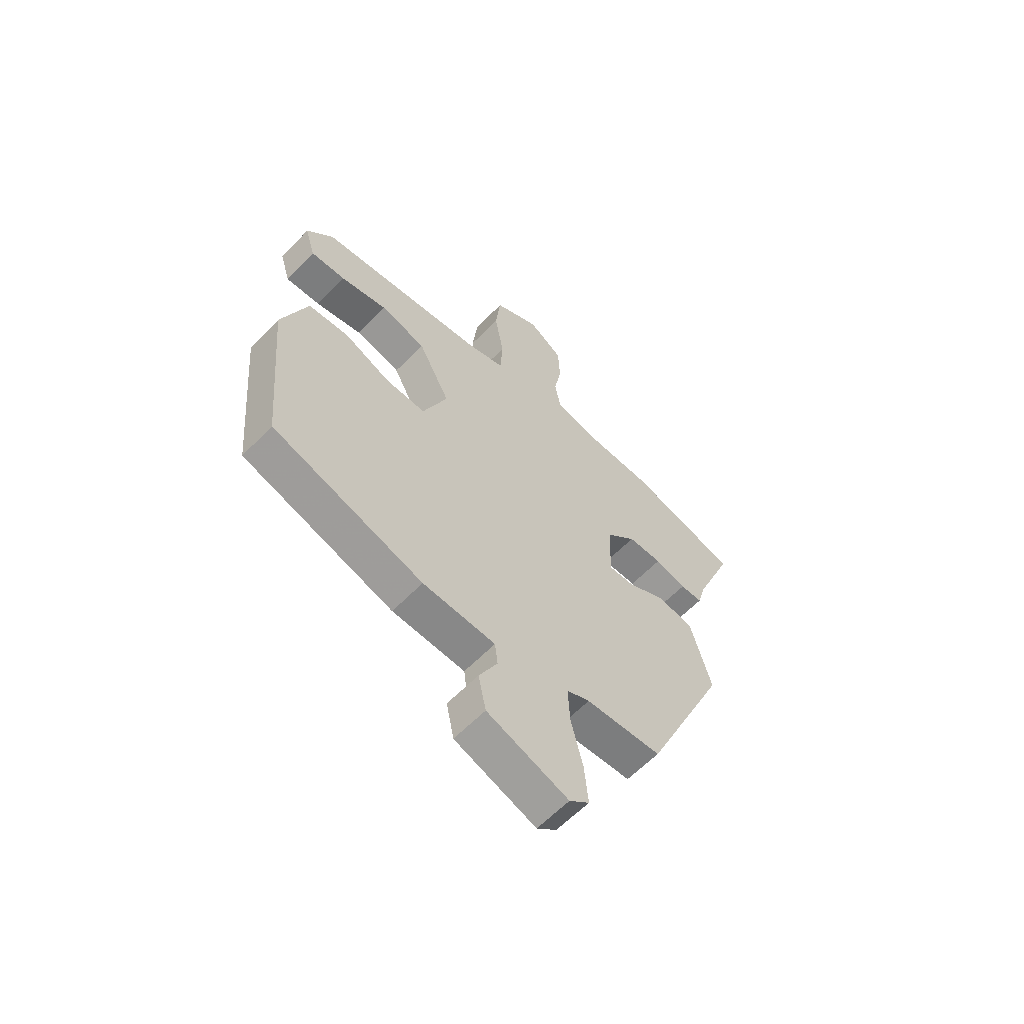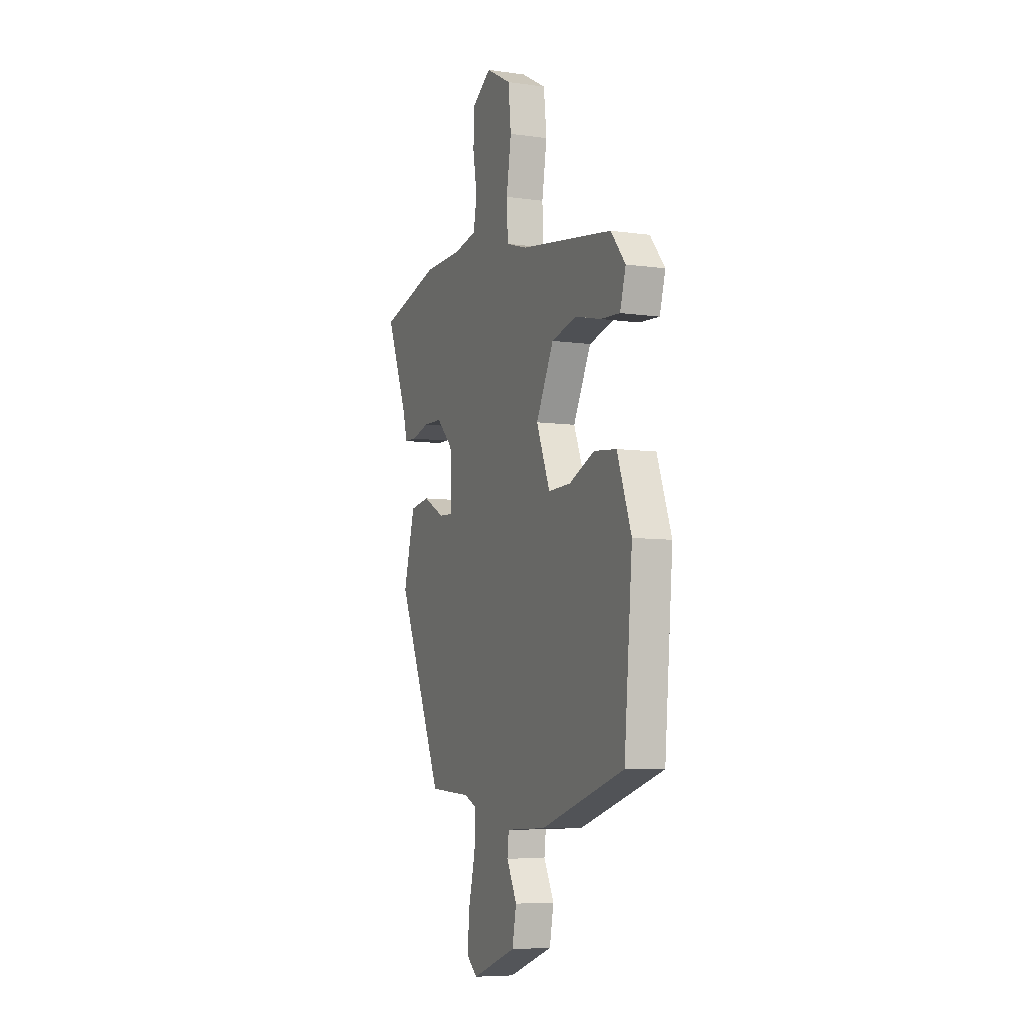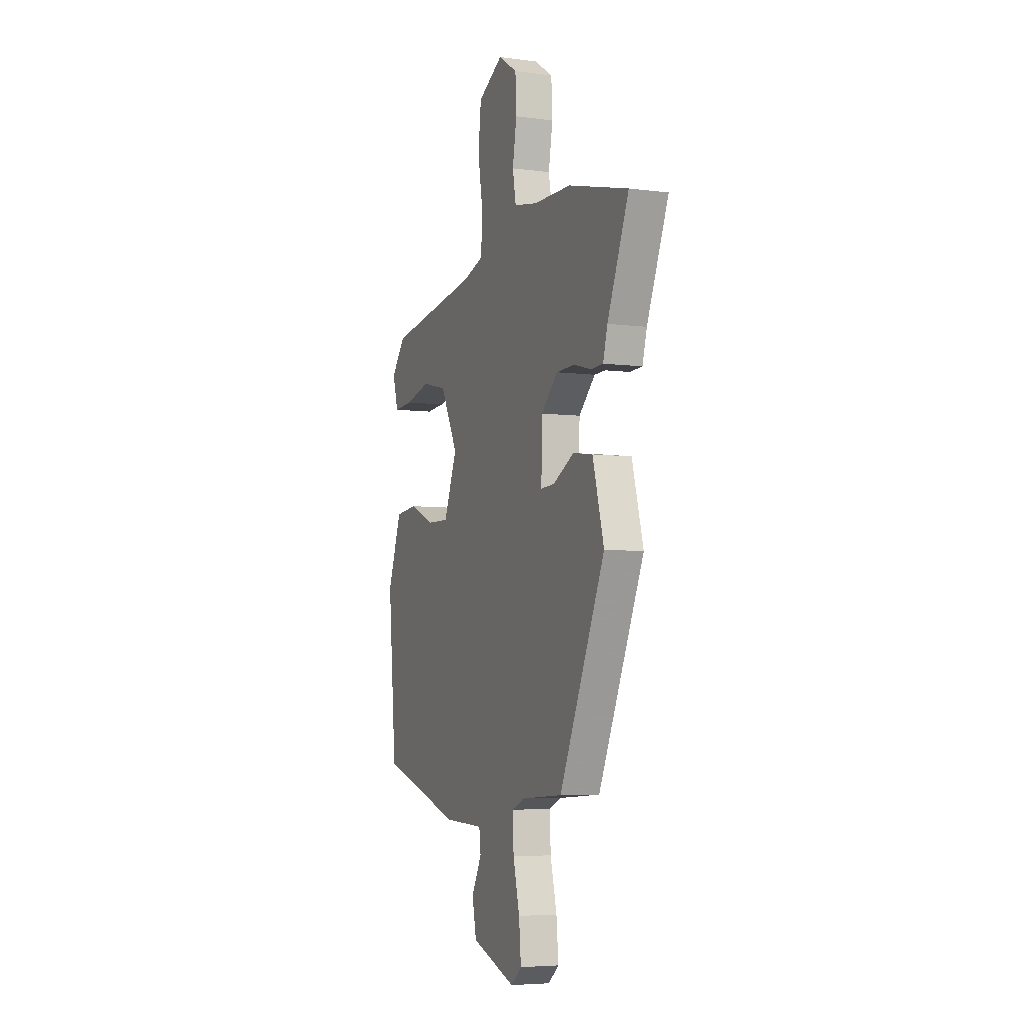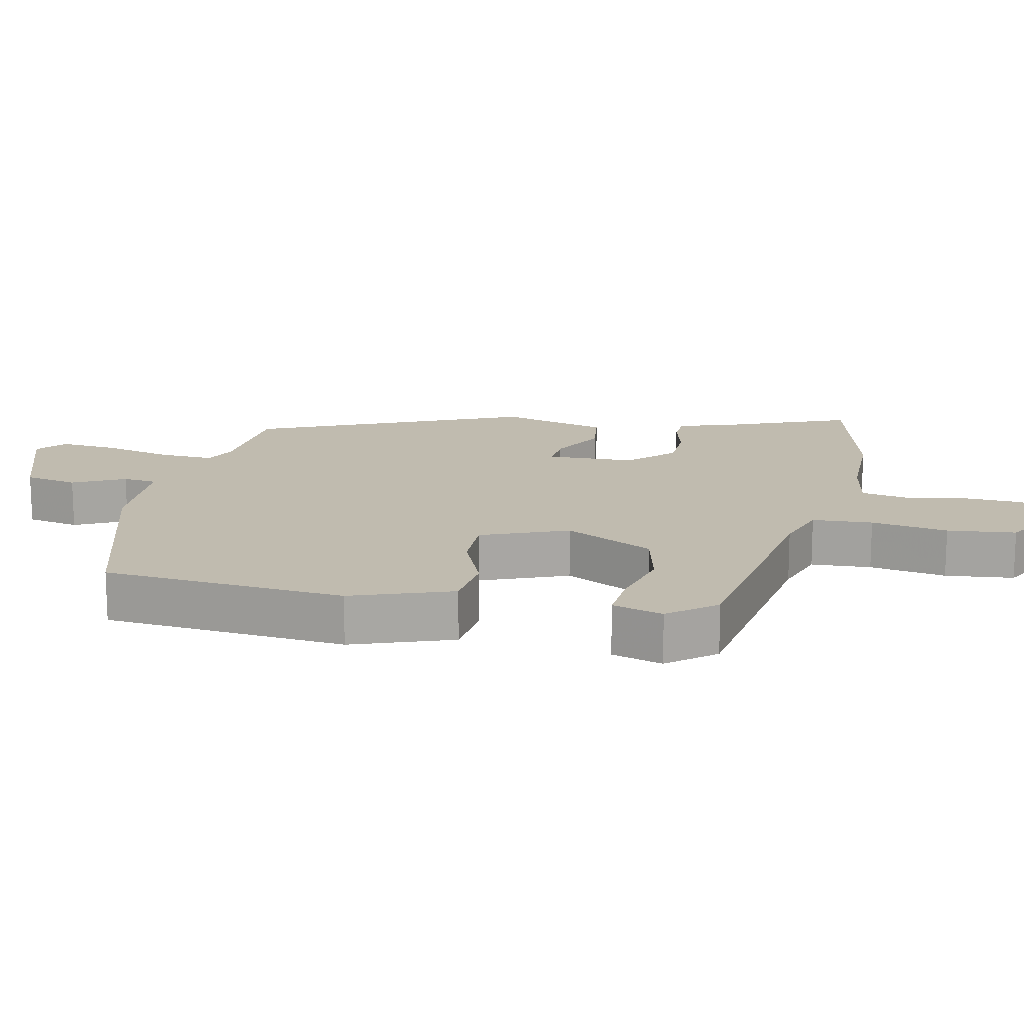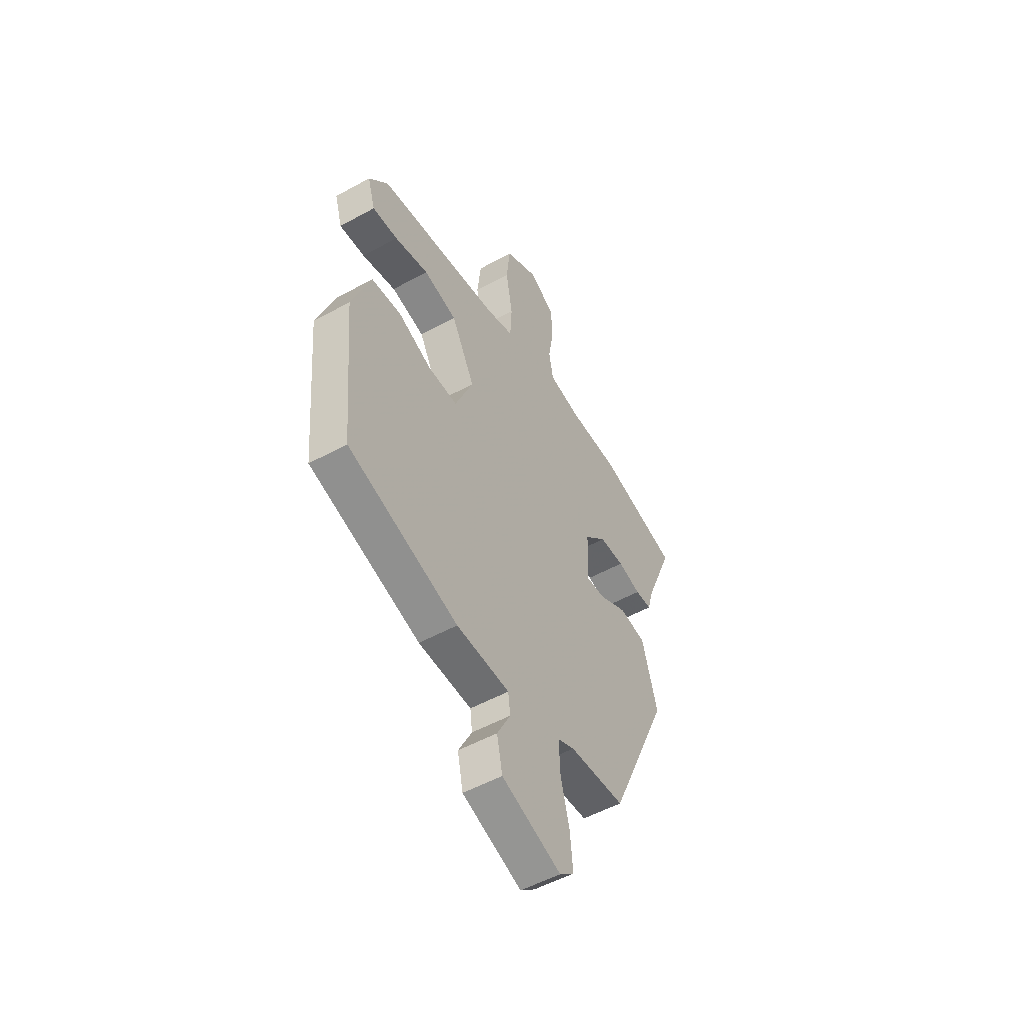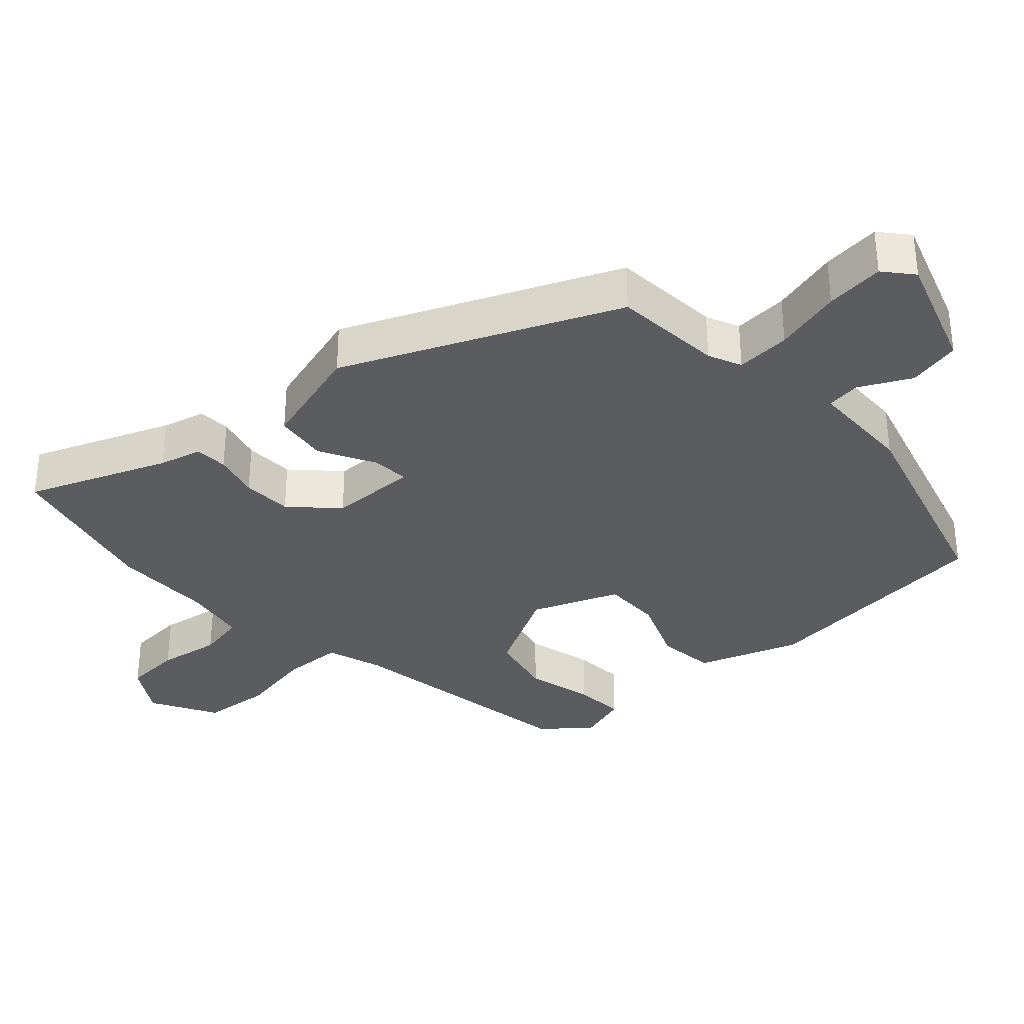
<metadata>
{"format":"obj","ext":"obj","renderer":"f3d","projection":"perspective","resolution":1024,"background":"white","views":[{"elev":-61.4,"azim":-43.9,"up":"+Z"},{"elev":-7.0,"azim":-112.3,"up":"+Z"},{"elev":-5.4,"azim":67.9,"up":"+Z"},{"elev":15.9,"azim":-77.6,"up":"+Y"},{"elev":-52.4,"azim":-59.3,"up":"+Z"},{"elev":-33.9,"azim":133.0,"up":"+Y"}]}
</metadata>
<code>
v -0.508 0.07 -0.452
v -0.54 0.07 -0.096
v -0.486 0.07 0.051
v -0.4 0.07 0.06
v -0.302 0.07 0.019
v -0.216 0.07 0.017
v -0.164 0.07 0.143
v -0.232 0.07 0.273
v -0.329 0.07 0.296
v -0.428 0.07 0.272
v -0.502 0.07 0.267
v -0.524 0.07 0.341
v -0.468 0.07 0.409
v -0.112 0.07 0.463
v -0.03 0.07 0.489
v -0.025 0.07 0.577
v -0.044 0.07 0.689
v -0.033 0.07 0.789
v 0.064 0.07 0.842
v 0.138 0.07 0.795
v 0.142 0.07 0.711
v 0.126 0.07 0.62
v 0.139 0.07 0.55
v 0.231 0.07 0.533
v 0.377 0.07 0.531
v 0.611 0.07 0.472
v 0.528 0.07 0.27
v 0.511 0.07 0.208
v 0.463 0.07 0.206
v 0.396 0.07 0.224
v 0.323 0.07 0.222
v 0.259 0.07 0.16
v 0.255 0.07 0.031
v 0.309 0.07 0.034
v 0.391 0.07 0.077
v 0.468 0.07 0.066
v 0.512 0.07 -0.092
v 0.335 0.07 -0.486
v 0.174 0.07 -0.497
v 0.125 0.07 -0.518
v 0.129 0.07 -0.598
v 0.154 0.07 -0.698
v 0.162 0.07 -0.784
v 0.12 0.07 -0.819
v -0.052 0.07 -0.758
v -0.068 0.07 -0.68
v -0.029 0.07 -0.605
v -0.035 0.07 -0.555
v -0.189 0.07 -0.549
v -0.508 0 -0.452
v -0.54 0 -0.096
v -0.486 0 0.051
v -0.4 0 0.06
v -0.302 0 0.019
v -0.216 0 0.017
v -0.164 0 0.143
v -0.232 0 0.273
v -0.329 0 0.296
v -0.428 0 0.272
v -0.502 0 0.267
v -0.524 0 0.341
v -0.468 0 0.409
v -0.112 0 0.463
v -0.03 0 0.489
v -0.025 0 0.577
v -0.044 0 0.689
v -0.033 0 0.789
v 0.064 0 0.842
v 0.138 0 0.795
v 0.142 0 0.711
v 0.126 0 0.62
v 0.139 0 0.55
v 0.231 0 0.533
v 0.377 0 0.531
v 0.611 0 0.472
v 0.528 0 0.27
v 0.511 0 0.208
v 0.463 0 0.206
v 0.396 0 0.224
v 0.323 0 0.222
v 0.259 0 0.16
v 0.255 0 0.031
v 0.309 0 0.034
v 0.391 0 0.077
v 0.468 0 0.066
v 0.512 0 -0.092
v 0.335 0 -0.486
v 0.174 0 -0.497
v 0.125 0 -0.518
v 0.129 0 -0.598
v 0.154 0 -0.698
v 0.162 0 -0.784
v 0.12 0 -0.819
v -0.052 0 -0.758
v -0.068 0 -0.68
v -0.029 0 -0.605
v -0.035 0 -0.555
v -0.189 0 -0.549
f 3 4 5
f 2 3 5
f 1 2 5
f 49 1 5
f 48 49 5
f 45 46 47
f 44 45 47
f 43 44 47
f 42 43 47
f 41 42 47
f 40 41 47 48
f 48 5 6
f 40 48 6
f 39 40 6
f 37 38 39
f 36 37 39
f 35 36 39
f 34 35 39
f 33 34 39
f 39 6 7
f 33 39 7
f 32 33 7
f 27 28 29 30
f 27 30 31
f 26 27 31
f 25 26 31
f 24 25 31
f 32 7 8
f 31 32 8
f 24 31 8
f 23 24 8
f 20 21 22
f 19 20 22
f 18 19 22
f 17 18 22
f 16 17 22
f 15 16 22 23
f 12 13 14
f 11 12 14
f 10 11 14
f 9 10 14
f 9 14 15
f 8 9 15 23
f 54 53 52
f 54 52 51
f 54 51 50
f 54 50 98
f 54 98 97
f 96 95 94
f 96 94 93
f 96 93 92
f 96 92 91
f 96 91 90
f 97 96 90 89
f 55 54 97
f 55 97 89
f 55 89 88
f 88 87 86
f 88 86 85
f 88 85 84
f 88 84 83
f 88 83 82
f 56 55 88
f 56 88 82
f 56 82 81
f 79 78 77 76
f 80 79 76
f 80 76 75
f 80 75 74
f 80 74 73
f 57 56 81
f 57 81 80
f 57 80 73
f 57 73 72
f 71 70 69
f 71 69 68
f 71 68 67
f 71 67 66
f 71 66 65
f 72 71 65 64
f 63 62 61
f 63 61 60
f 63 60 59
f 63 59 58
f 64 63 58
f 72 64 58 57
f 1 50 51 2
f 2 51 52 3
f 3 52 53 4
f 4 53 54 5
f 5 54 55 6
f 6 55 56 7
f 7 56 57 8
f 8 57 58 9
f 9 58 59 10
f 10 59 60 11
f 11 60 61 12
f 12 61 62 13
f 13 62 63 14
f 14 63 64 15
f 15 64 65 16
f 16 65 66 17
f 17 66 67 18
f 18 67 68 19
f 19 68 69 20
f 20 69 70 21
f 21 70 71 22
f 22 71 72 23
f 23 72 73 24
f 24 73 74 25
f 25 74 75 26
f 26 75 76 27
f 27 76 77 28
f 28 77 78 29
f 29 78 79 30
f 30 79 80 31
f 31 80 81 32
f 32 81 82 33
f 33 82 83 34
f 34 83 84 35
f 35 84 85 36
f 36 85 86 37
f 37 86 87 38
f 38 87 88 39
f 39 88 89 40
f 40 89 90 41
f 41 90 91 42
f 42 91 92 43
f 43 92 93 44
f 44 93 94 45
f 45 94 95 46
f 46 95 96 47
f 47 96 97 48
f 48 97 98 49
f 49 98 50 1

</code>
